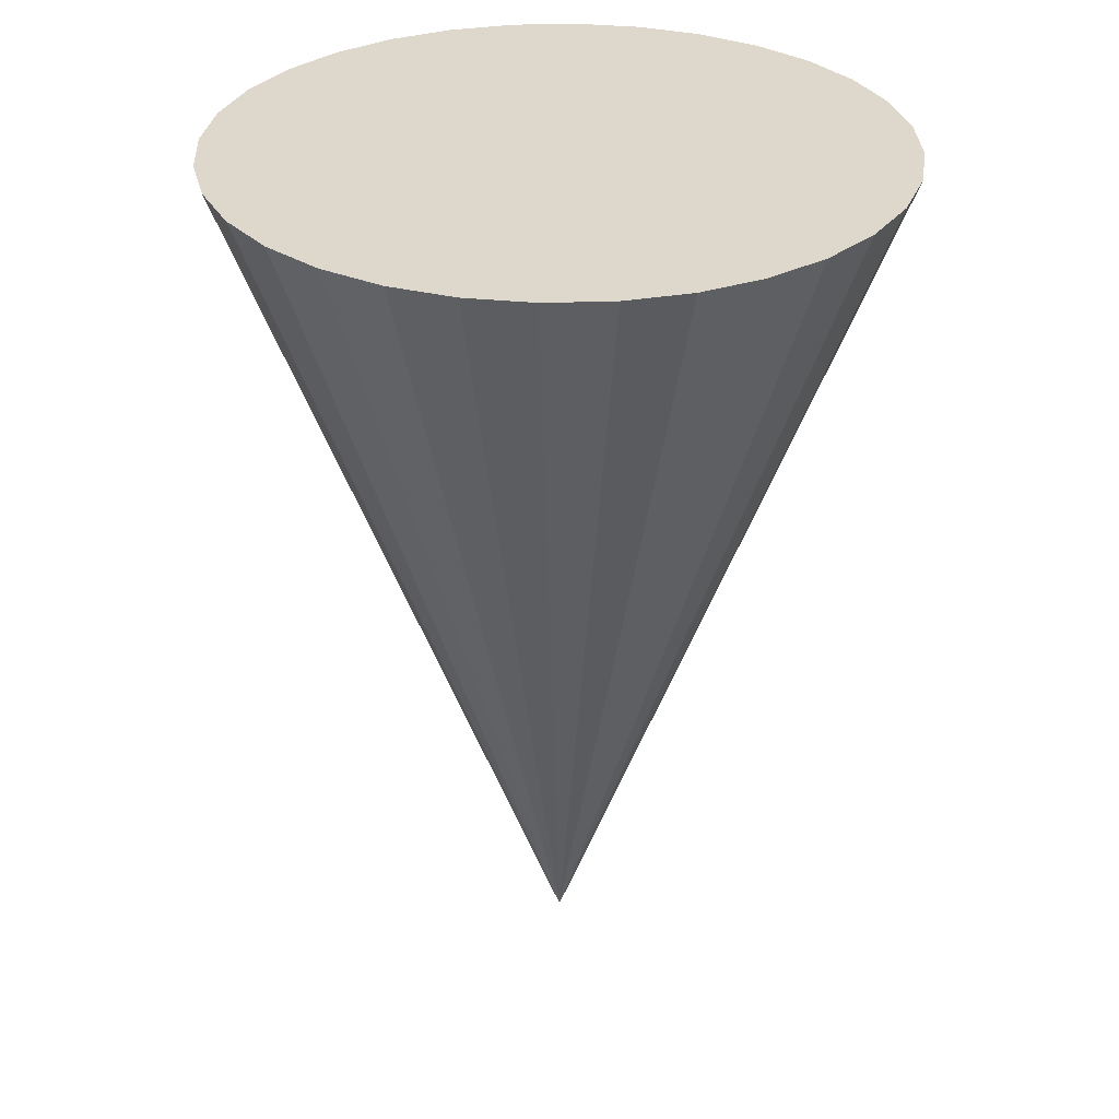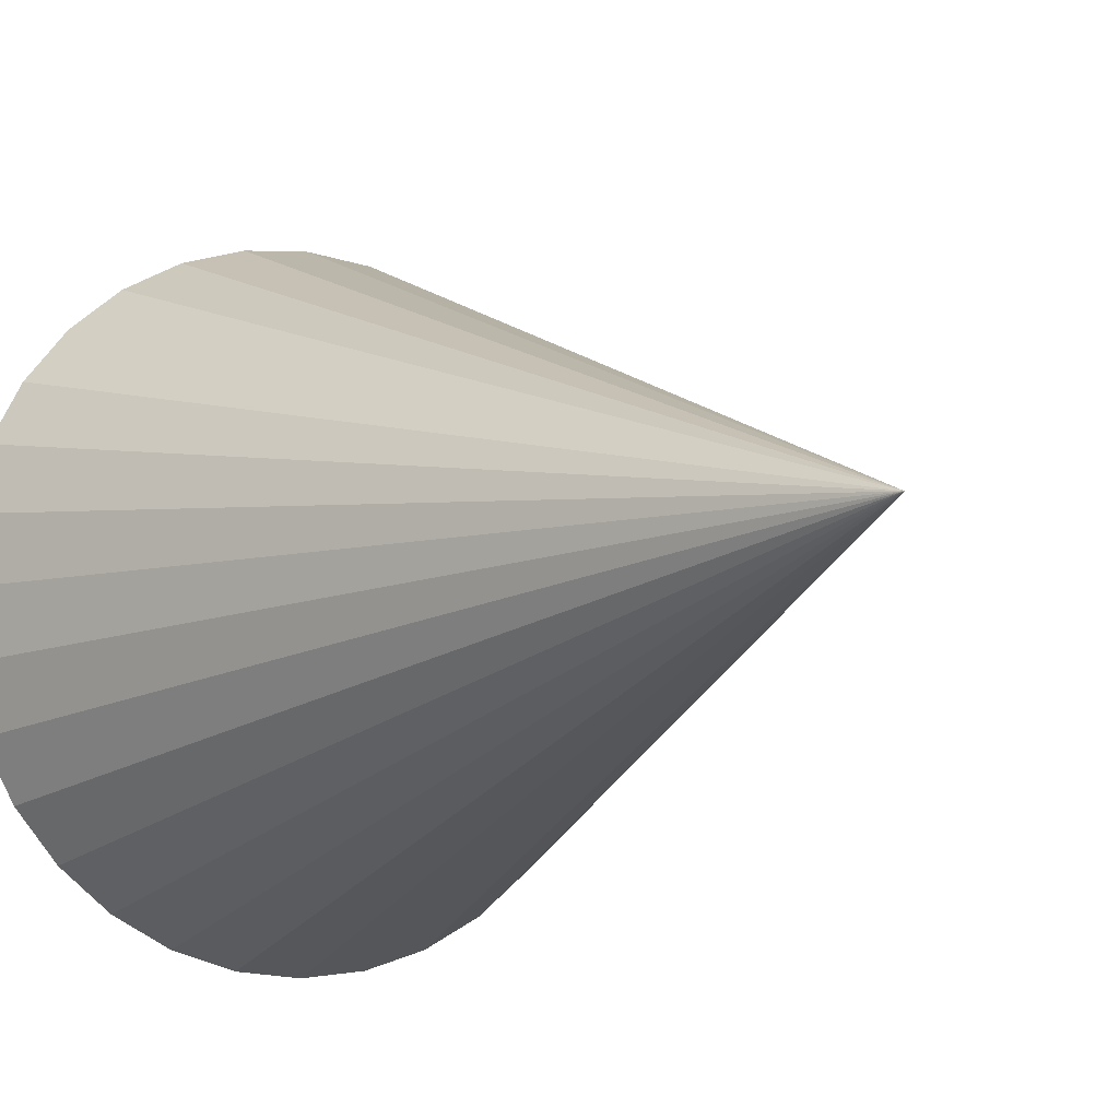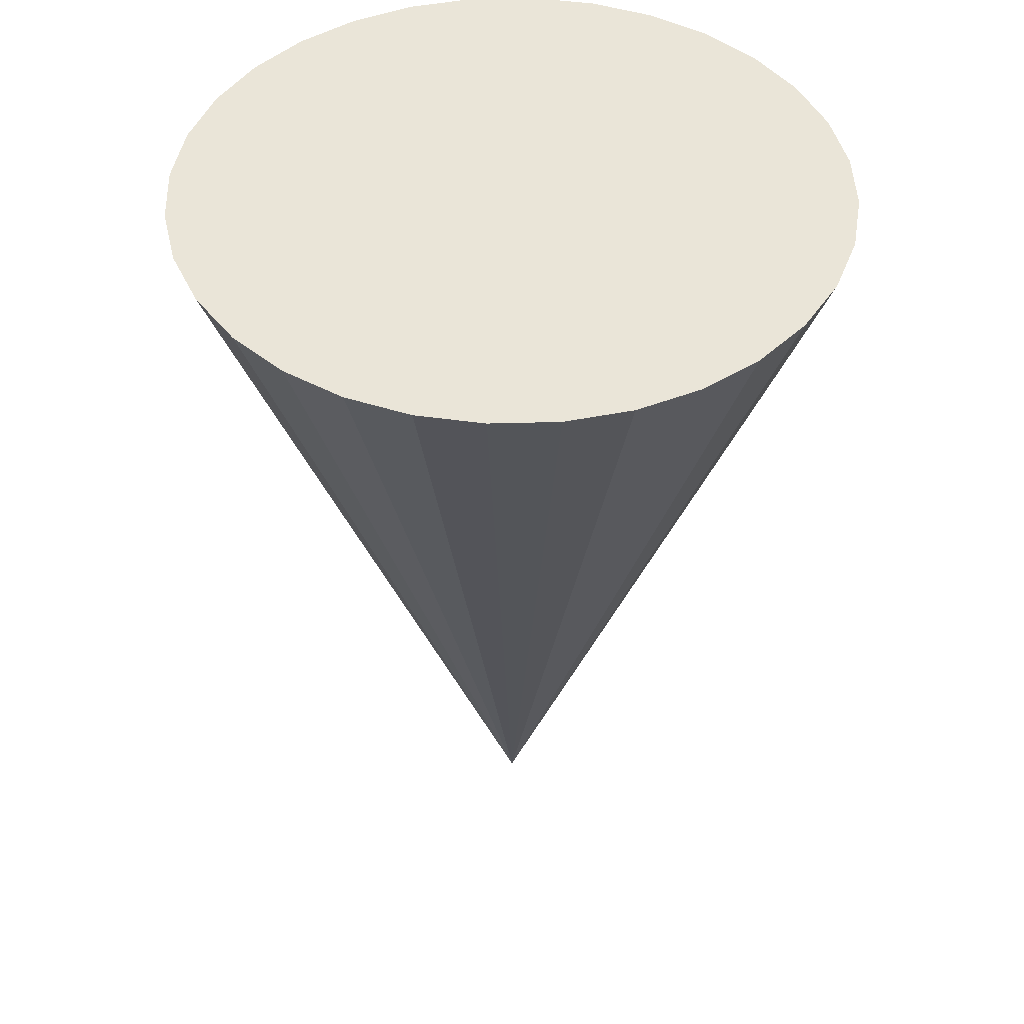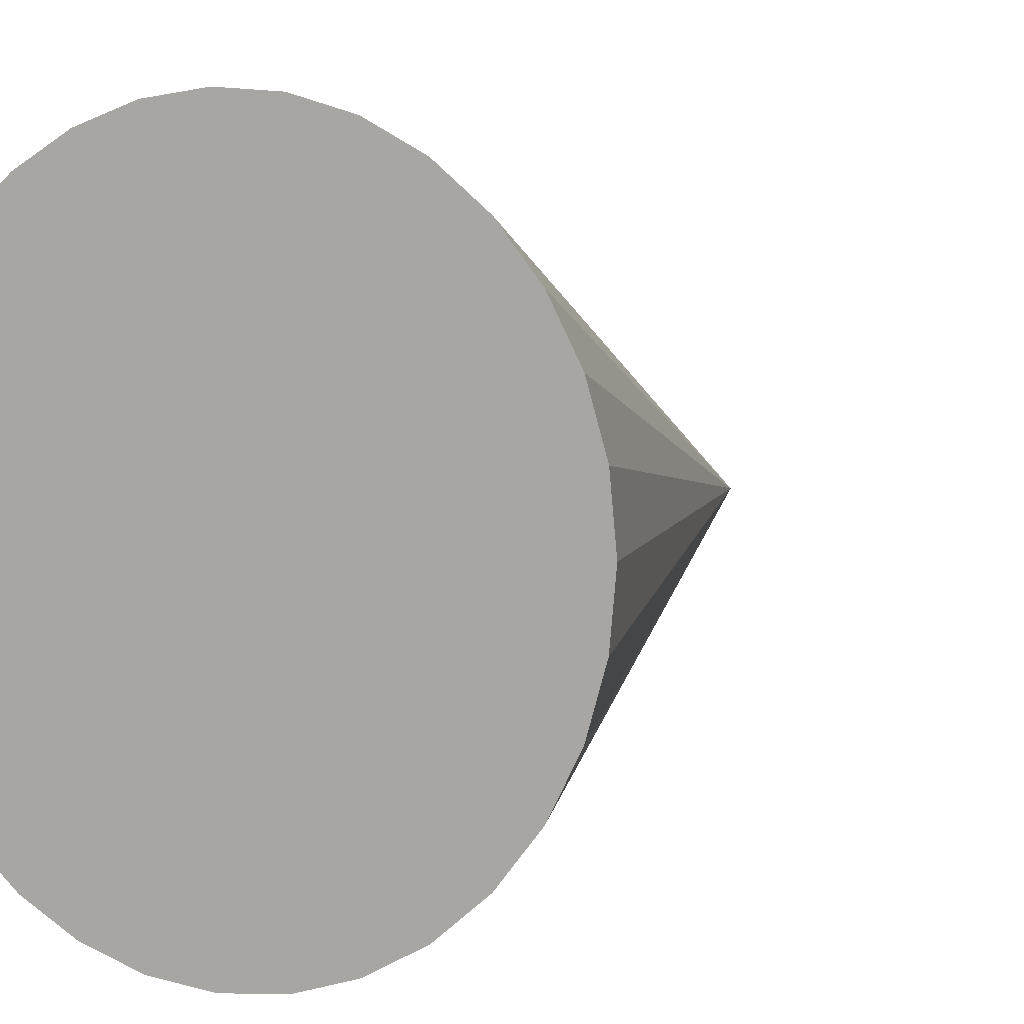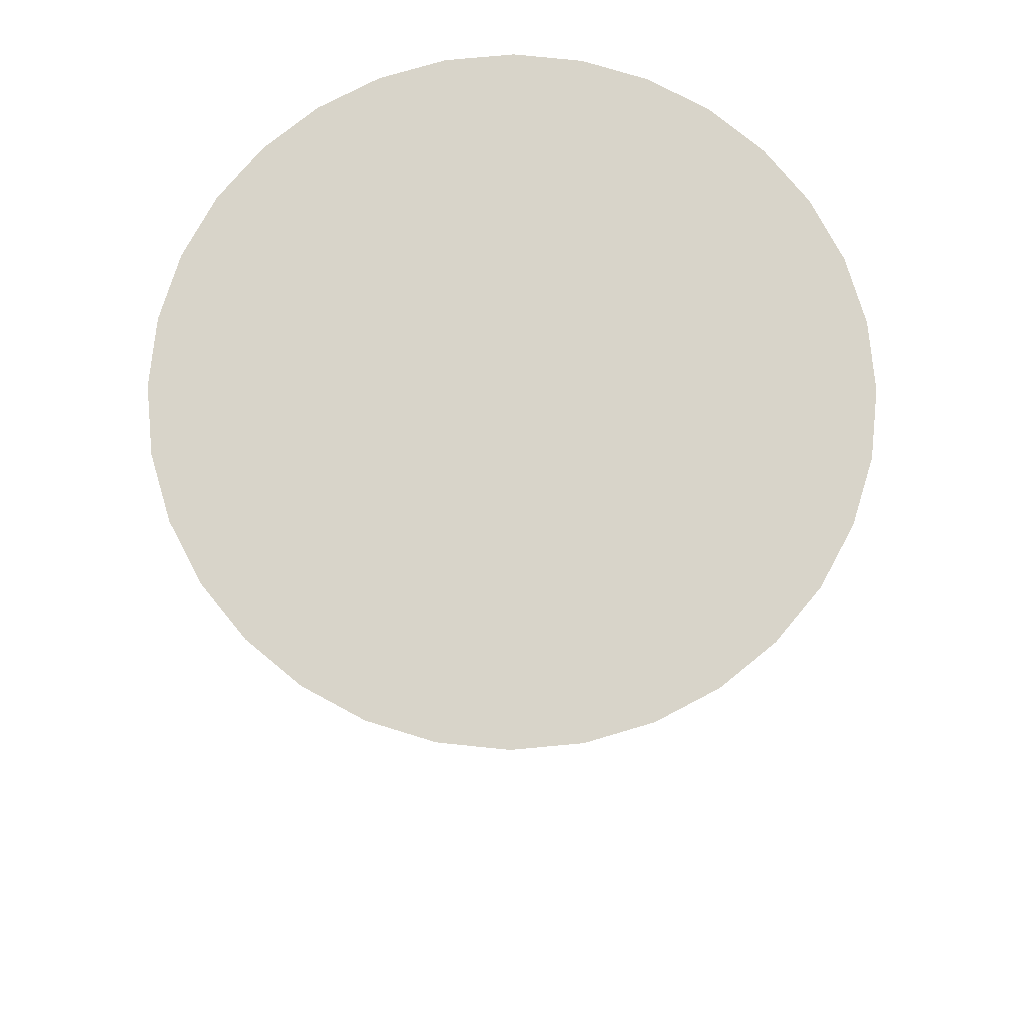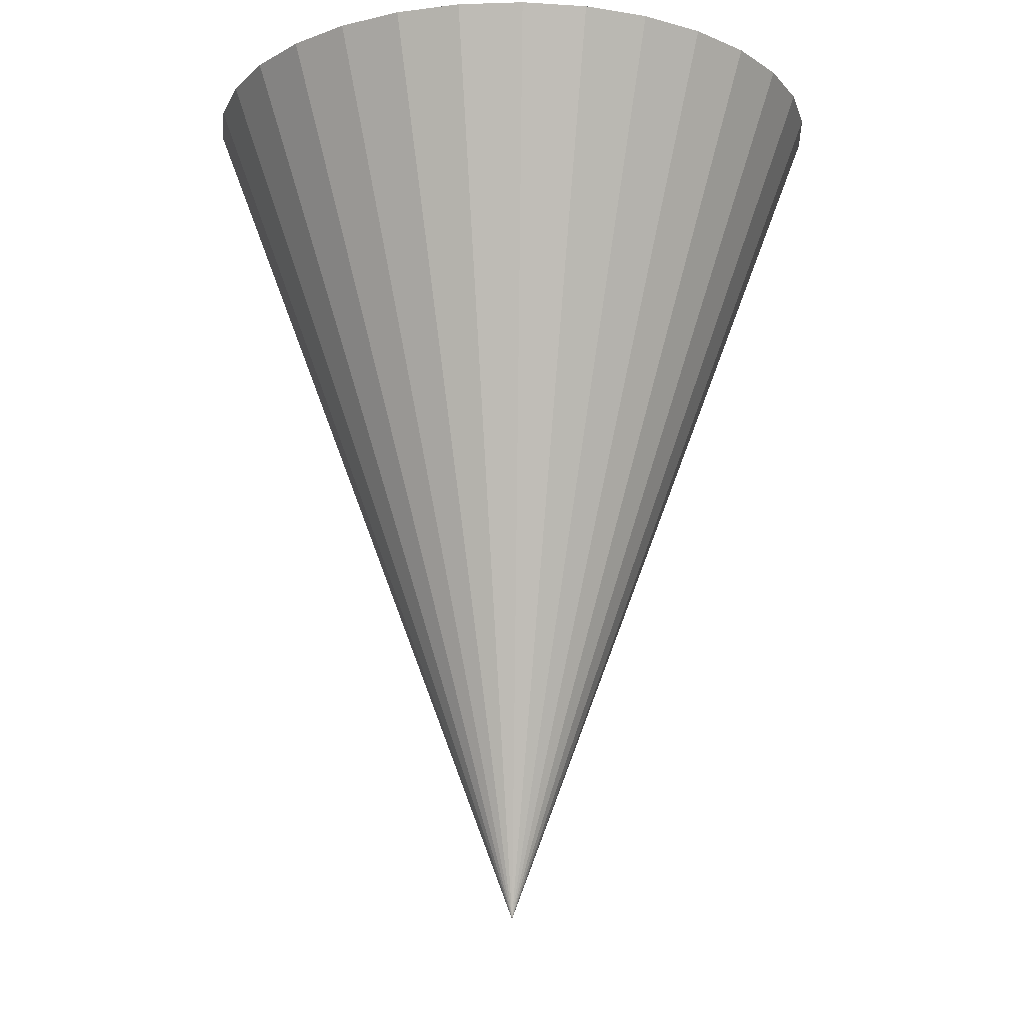
<metadata>
{"format":"obj","ext":"obj","renderer":"f3d","projection":"perspective","resolution":1024,"background":"white","views":[{"elev":31.4,"azim":-42.1,"up":"+Z"},{"elev":-7.0,"azim":148.4,"up":"+Y"},{"elev":45.3,"azim":-120.0,"up":"+Z"},{"elev":3.5,"azim":29.5,"up":"+Y"},{"elev":75.2,"azim":67.8,"up":"+Z"},{"elev":-15.6,"azim":76.9,"up":"+Z"}]}
</metadata>
<code>
o 锥体
v -0.75 0 1
v -0.7356 -0.1463 1
v -0.6929 -0.287 1
v -0.6236 -0.4167 1
v -0.5303 -0.5303 1
v -0.4167 -0.6236 1
v -0.287 -0.6929 1
v -0.1463 -0.7356 1
v 0 -0.75 1
v 0.1463 -0.7356 1
v 0.287 -0.6929 1
v 0.4167 -0.6236 1
v 0.5303 -0.5303 1
v 0.6236 -0.4167 1
v 0.6929 -0.287 1
v 0.7356 -0.1463 1
v 0.75 0 1
v 0.7356 0.1463 1
v 0.6929 0.287 1
v 0.6236 0.4167 1
v 0.5303 0.5303 1
v 0.4167 0.6236 1
v 0.287 0.6929 1
v 0.1463 0.7356 1
v -0 0.75 1
v -0.1463 0.7356 1
v -0.287 0.6929 1
v -0.4167 0.6236 1
v -0.5303 0.5303 1
v -0.6236 0.4167 1
v -0.6929 0.287 1
v -0.7356 0.1463 1
v 0 0 -1
f 1 33 2
f 2 33 3
f 3 33 4
f 4 33 5
f 5 33 6
f 6 33 7
f 7 33 8
f 8 33 9
f 9 33 10
f 10 33 11
f 11 33 12
f 12 33 13
f 13 33 14
f 14 33 15
f 15 33 16
f 16 33 17
f 17 33 18
f 18 33 19
f 19 33 20
f 20 33 21
f 21 33 22
f 22 33 23
f 23 33 24
f 24 33 25
f 25 33 26
f 26 33 27
f 27 33 28
f 28 33 29
f 29 33 30
f 30 33 31
f 1 2 3 4 5 6 7 8 9 10 11 12 13 14 15 16 17 18 19 20 21 22 23 24 25 26 27 28 29 30 31 32
f 31 33 32
f 32 33 1

</code>
